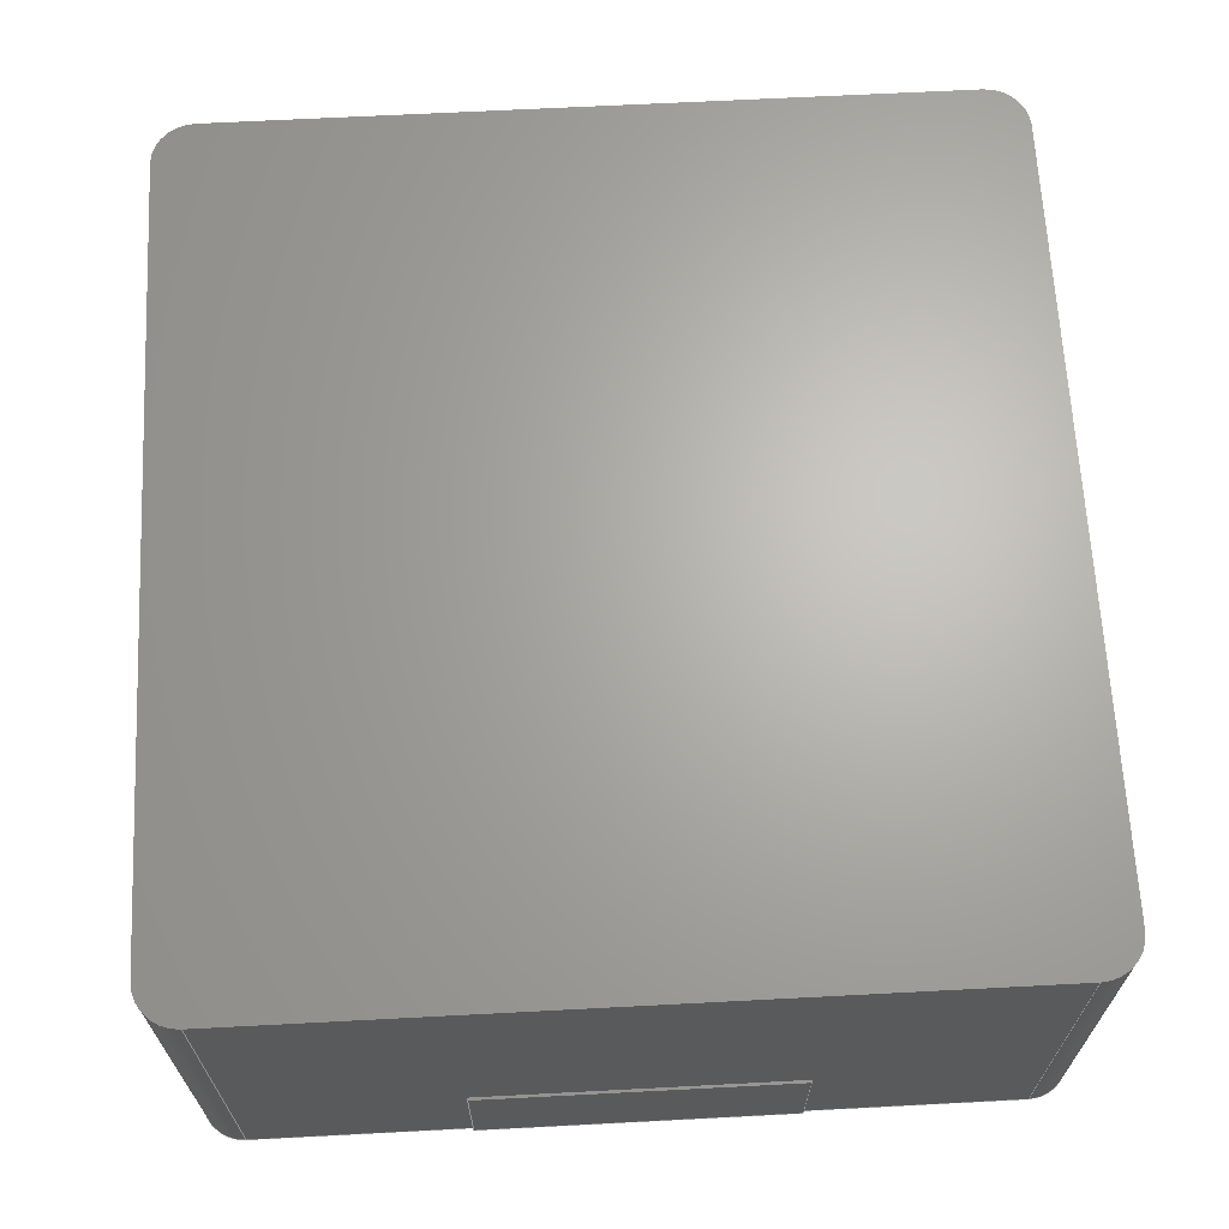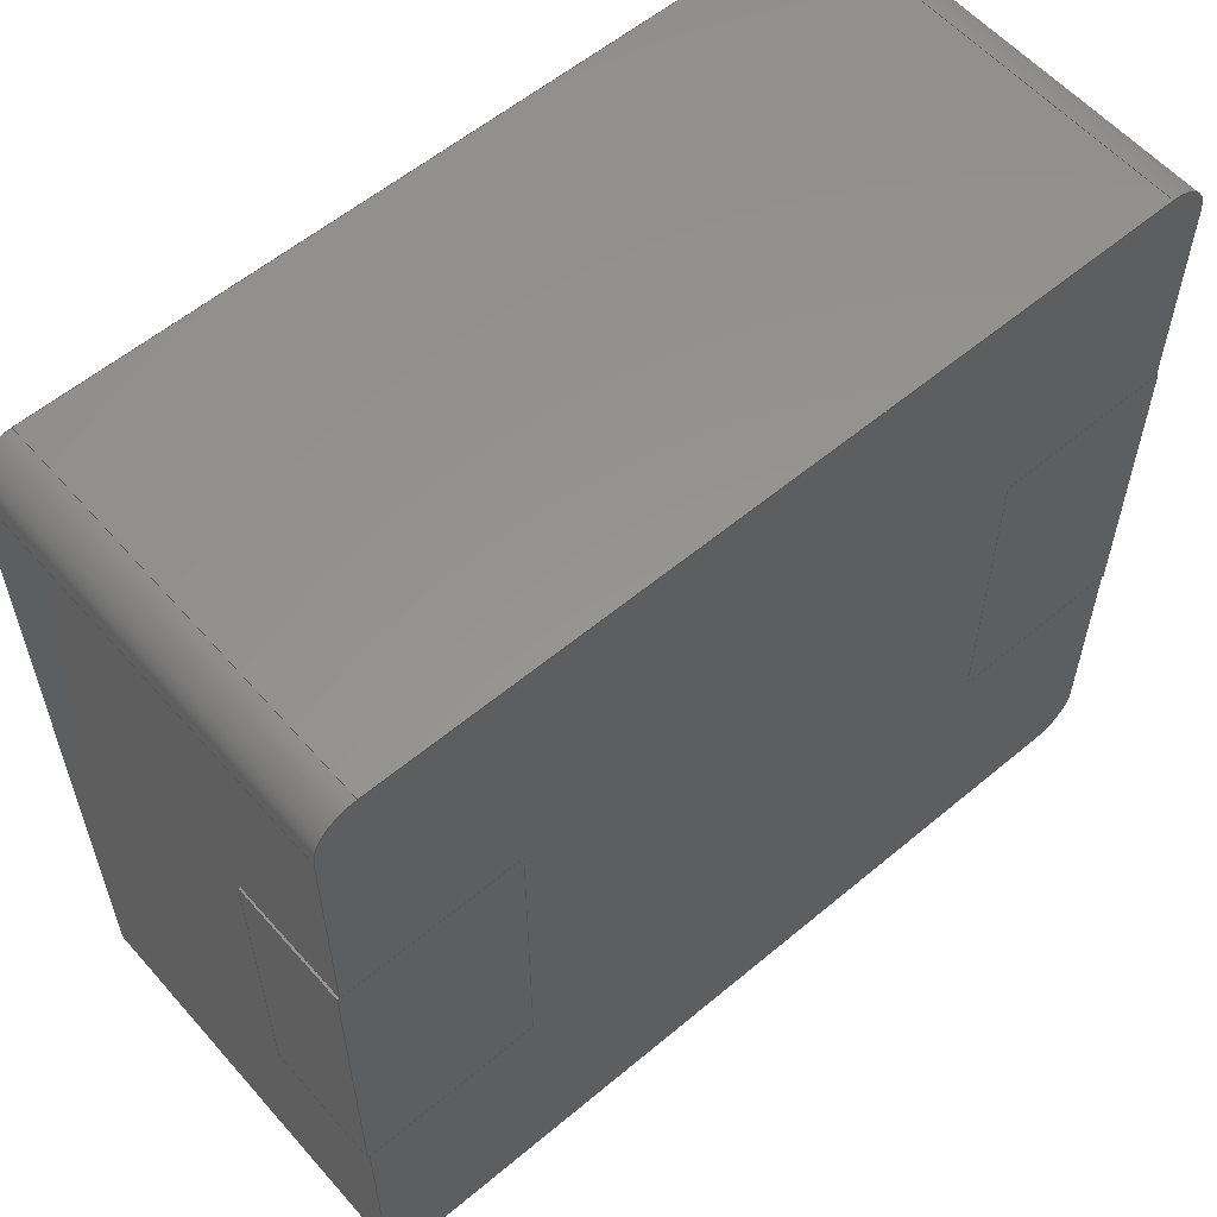
<metadata>
{"format":"step","ext":"step","renderer":"f3d","projection":"perspective","resolution":1024,"background":"white","views":[{"elev":66.0,"azim":-93.0,"up":"+Z"},{"elev":57.8,"azim":139.1,"up":"+Y"}]}
</metadata>
<code>
ISO-10303-21;
DATA;
#1=APPLICATION_PROTOCOL_DEFINITION('international standard','automotive_design',2000,#2);
#2=APPLICATION_CONTEXT('core data for automotive mechanical design processes');
#3=SHAPE_DEFINITION_REPRESENTATION(#4,#10);
#4=PRODUCT_DEFINITION_SHAPE('','',#5);
#5=PRODUCT_DEFINITION('design','',#6,#9);
#6=PRODUCT_DEFINITION_FORMATION('','',#7);
#7=PRODUCT('L_Murata_DEM3518C','L_Murata_DEM3518C','',(#8));
#8=PRODUCT_CONTEXT('',#2,'mechanical');
#9=PRODUCT_DEFINITION_CONTEXT('part definition',#2,'design');
#10=ADVANCED_BREP_SHAPE_REPRESENTATION('',(#11,#15),#411);
#11=AXIS2_PLACEMENT_3D('',#12,#13,#14);
#12=CARTESIAN_POINT('',(0,0,0));
#13=DIRECTION('',(0,0,1));
#14=DIRECTION('',(1,0,-0));
#15=MANIFOLD_SOLID_BREP('',#16);
#16=CLOSED_SHELL('',(#17,#70,#121,#138,#216,#232,#246,#258,#267,#276,#285,#295,#305,#326,#338,#357,#364,#379,#395,#404));
#17=ADVANCED_FACE('',(#18),#67,.F.);
#18=FACE_BOUND('',#19,.F.);
#19=EDGE_LOOP('',(#20,#30,#36,#42,#47,#55,#60,#64));
#20=ORIENTED_EDGE('',*,*,#21,.F.);
#21=EDGE_CURVE('',#22,#24,#26,.T.);
#22=VERTEX_POINT('',#23);
#23=CARTESIAN_POINT('',(-1.95,-1.665,1.8));
#24=VERTEX_POINT('',#25);
#25=CARTESIAN_POINT('',(-1.95,1.665,1.8));
#26=LINE('',#27,#28);
#27=CARTESIAN_POINT('',(-1.95,-1.85,1.8));
#28=VECTOR('',#29,1);
#29=DIRECTION('',(0,1,0));
#30=ORIENTED_EDGE('',*,*,#31,.F.);
#31=EDGE_CURVE('',#32,#22,#34,.T.);
#32=VERTEX_POINT('',#33);
#33=CARTESIAN_POINT('',(-1.95,-1.665,0));
#34=LINE('',#33,#35);
#35=VECTOR('',#13,1);
#36=ORIENTED_EDGE('',*,*,#37,.T.);
#37=EDGE_CURVE('',#32,#38,#40,.T.);
#38=VERTEX_POINT('',#39);
#39=CARTESIAN_POINT('',(-1.95,-0.7,0));
#40=LINE('',#41,#28);
#41=CARTESIAN_POINT('',(-1.95,-1.85,0));
#42=ORIENTED_EDGE('',*,*,#43,.T.);
#43=EDGE_CURVE('',#38,#44,#46,.T.);
#44=VERTEX_POINT('',#45);
#45=CARTESIAN_POINT('',(-1.95,-0.7,0.54));
#46=LINE('',#39,#35);
#47=ORIENTED_EDGE('',*,*,#48,.F.);
#48=EDGE_CURVE('',#49,#44,#51,.T.);
#49=VERTEX_POINT('',#50);
#50=CARTESIAN_POINT('',(-1.95,0.7,0.54));
#51=LINE('',#52,#53);
#52=CARTESIAN_POINT('',(-1.95,-1.275,0.54));
#53=VECTOR('',#54,1);
#54=DIRECTION('',(0,-1,0));
#55=ORIENTED_EDGE('',*,*,#56,.F.);
#56=EDGE_CURVE('',#57,#49,#59,.T.);
#57=VERTEX_POINT('',#58);
#58=CARTESIAN_POINT('',(-1.95,0.7,0));
#59=LINE('',#58,#35);
#60=ORIENTED_EDGE('',*,*,#61,.T.);
#61=EDGE_CURVE('',#57,#62,#40,.T.);
#62=VERTEX_POINT('',#63);
#63=CARTESIAN_POINT('',(-1.95,1.665,0));
#64=ORIENTED_EDGE('',*,*,#65,.T.);
#65=EDGE_CURVE('',#62,#24,#66,.T.);
#66=LINE('',#63,#35);
#67=PLANE('',#68);
#68=AXIS2_PLACEMENT_3D('',#41,#69,#13);
#69=DIRECTION('',(1,0,0));
#70=ADVANCED_FACE('',(#71),#119,.T.);
#71=FACE_BOUND('',#72,.T.);
#72=EDGE_LOOP('',(#20,#73,#81,#87,#95,#101,#108,#114));
#73=ORIENTED_EDGE('',*,*,#74,.T.);
#74=EDGE_CURVE('',#22,#75,#77,.T.);
#75=VERTEX_POINT('',#76);
#76=CARTESIAN_POINT('',(-1.765,-1.85,1.8));
#77=CIRCLE('',#78,0.185);
#78=AXIS2_PLACEMENT_3D('',#79,#80,#54);
#79=CARTESIAN_POINT('',(-1.765,-1.665,1.8));
#80=DIRECTION('',(-0,0,1));
#81=ORIENTED_EDGE('',*,*,#82,.T.);
#82=EDGE_CURVE('',#75,#83,#85,.T.);
#83=VERTEX_POINT('',#84);
#84=CARTESIAN_POINT('',(1.765,-1.85,1.8));
#85=LINE('',#27,#86);
#86=VECTOR('',#69,1);
#87=ORIENTED_EDGE('',*,*,#88,.F.);
#88=EDGE_CURVE('',#89,#83,#91,.T.);
#89=VERTEX_POINT('',#90);
#90=CARTESIAN_POINT('',(1.95,-1.665,1.8));
#91=CIRCLE('',#92,0.185);
#92=AXIS2_PLACEMENT_3D('',#93,#94,#54);
#93=CARTESIAN_POINT('',(1.765,-1.665,1.8));
#94=DIRECTION('',(-0,-0,-1));
#95=ORIENTED_EDGE('',*,*,#96,.T.);
#96=EDGE_CURVE('',#89,#97,#99,.T.);
#97=VERTEX_POINT('',#98);
#98=CARTESIAN_POINT('',(1.95,1.665,1.8));
#99=LINE('',#100,#28);
#100=CARTESIAN_POINT('',(1.95,-1.85,1.8));
#101=ORIENTED_EDGE('',*,*,#102,.T.);
#102=EDGE_CURVE('',#97,#103,#105,.T.);
#103=VERTEX_POINT('',#104);
#104=CARTESIAN_POINT('',(1.765,1.85,1.8));
#105=CIRCLE('',#106,0.185);
#106=AXIS2_PLACEMENT_3D('',#107,#80,#54);
#107=CARTESIAN_POINT('',(1.765,1.665,1.8));
#108=ORIENTED_EDGE('',*,*,#109,.F.);
#109=EDGE_CURVE('',#110,#103,#112,.T.);
#110=VERTEX_POINT('',#111);
#111=CARTESIAN_POINT('',(-1.765,1.85,1.8));
#112=LINE('',#113,#86);
#113=CARTESIAN_POINT('',(-1.95,1.85,1.8));
#114=ORIENTED_EDGE('',*,*,#115,.F.);
#115=EDGE_CURVE('',#24,#110,#116,.T.);
#116=CIRCLE('',#117,0.185);
#117=AXIS2_PLACEMENT_3D('',#118,#94,#54);
#118=CARTESIAN_POINT('',(-1.765,1.665,1.8));
#119=PLANE('',#120);
#120=AXIS2_PLACEMENT_3D('',#27,#13,#69);
#121=ADVANCED_FACE('',(#122),#135,.T.);
#122=FACE_BOUND('',#123,.F.);
#123=EDGE_LOOP('',(#124,#131,#114,#134));
#124=ORIENTED_EDGE('',*,*,#125,.T.);
#125=EDGE_CURVE('',#62,#126,#128,.T.);
#126=VERTEX_POINT('',#127);
#127=CARTESIAN_POINT('',(-1.765,1.85,0));
#128=CIRCLE('',#129,0.185);
#129=AXIS2_PLACEMENT_3D('',#130,#94,#54);
#130=CARTESIAN_POINT('',(-1.765,1.665,0));
#131=ORIENTED_EDGE('',*,*,#132,.T.);
#132=EDGE_CURVE('',#126,#110,#133,.T.);
#133=LINE('',#127,#35);
#134=ORIENTED_EDGE('',*,*,#65,.F.);
#135=CYLINDRICAL_SURFACE('',#136,0.185);
#136=AXIS2_PLACEMENT_3D('',#130,#13,#137);
#137=DIRECTION('',(-1,0,0));
#138=ADVANCED_FACE('',(#139),#214,.F.);
#139=FACE_BOUND('',#140,.F.);
#140=EDGE_LOOP('',(#141,#142,#149,#154,#161,#167,#172,#177,#182,#186,#193,#197,#198,#199,#205,#210));
#141=ORIENTED_EDGE('',*,*,#37,.F.);
#142=ORIENTED_EDGE('',*,*,#143,.T.);
#143=EDGE_CURVE('',#32,#144,#146,.T.);
#144=VERTEX_POINT('',#145);
#145=CARTESIAN_POINT('',(-1.765,-1.85,0));
#146=CIRCLE('',#147,0.185);
#147=AXIS2_PLACEMENT_3D('',#148,#80,#54);
#148=CARTESIAN_POINT('',(-1.765,-1.665,0));
#149=ORIENTED_EDGE('',*,*,#150,.T.);
#150=EDGE_CURVE('',#144,#151,#153,.T.);
#151=VERTEX_POINT('',#152);
#152=CARTESIAN_POINT('',(1.765,-1.85,0));
#153=LINE('',#41,#86);
#154=ORIENTED_EDGE('',*,*,#155,.F.);
#155=EDGE_CURVE('',#156,#151,#158,.T.);
#156=VERTEX_POINT('',#157);
#157=CARTESIAN_POINT('',(1.95,-1.665,0));
#158=CIRCLE('',#159,0.185);
#159=AXIS2_PLACEMENT_3D('',#160,#94,#54);
#160=CARTESIAN_POINT('',(1.765,-1.665,0));
#161=ORIENTED_EDGE('',*,*,#162,.T.);
#162=EDGE_CURVE('',#156,#163,#165,.T.);
#163=VERTEX_POINT('',#164);
#164=CARTESIAN_POINT('',(1.95,-0.7,0));
#165=LINE('',#166,#28);
#166=CARTESIAN_POINT('',(1.95,-1.85,0));
#167=ORIENTED_EDGE('',*,*,#168,.F.);
#168=EDGE_CURVE('',#169,#163,#171,.T.);
#169=VERTEX_POINT('',#170);
#170=CARTESIAN_POINT('',(1.16,-0.7,0));
#171=LINE('',#170,#86);
#172=ORIENTED_EDGE('',*,*,#173,.T.);
#173=EDGE_CURVE('',#169,#174,#176,.T.);
#174=VERTEX_POINT('',#175);
#175=CARTESIAN_POINT('',(1.16,0.7,0));
#176=LINE('',#170,#28);
#177=ORIENTED_EDGE('',*,*,#178,.T.);
#178=EDGE_CURVE('',#174,#179,#181,.T.);
#179=VERTEX_POINT('',#180);
#180=CARTESIAN_POINT('',(1.95,0.7,0));
#181=LINE('',#175,#86);
#182=ORIENTED_EDGE('',*,*,#183,.T.);
#183=EDGE_CURVE('',#179,#184,#165,.T.);
#184=VERTEX_POINT('',#185);
#185=CARTESIAN_POINT('',(1.95,1.665,0));
#186=ORIENTED_EDGE('',*,*,#187,.T.);
#187=EDGE_CURVE('',#184,#188,#190,.T.);
#188=VERTEX_POINT('',#189);
#189=CARTESIAN_POINT('',(1.765,1.85,0));
#190=CIRCLE('',#191,0.185);
#191=AXIS2_PLACEMENT_3D('',#192,#80,#54);
#192=CARTESIAN_POINT('',(1.765,1.665,0));
#193=ORIENTED_EDGE('',*,*,#194,.F.);
#194=EDGE_CURVE('',#126,#188,#195,.T.);
#195=LINE('',#196,#86);
#196=CARTESIAN_POINT('',(-1.95,1.85,0));
#197=ORIENTED_EDGE('',*,*,#125,.F.);
#198=ORIENTED_EDGE('',*,*,#61,.F.);
#199=ORIENTED_EDGE('',*,*,#200,.T.);
#200=EDGE_CURVE('',#57,#201,#203,.T.);
#201=VERTEX_POINT('',#202);
#202=CARTESIAN_POINT('',(-1.16,0.7,0));
#203=LINE('',#204,#86);
#204=CARTESIAN_POINT('',(-1.96,0.7,0));
#205=ORIENTED_EDGE('',*,*,#206,.F.);
#206=EDGE_CURVE('',#207,#201,#209,.T.);
#207=VERTEX_POINT('',#208);
#208=CARTESIAN_POINT('',(-1.16,-0.7,0));
#209=LINE('',#208,#28);
#210=ORIENTED_EDGE('',*,*,#211,.F.);
#211=EDGE_CURVE('',#38,#207,#212,.T.);
#212=LINE('',#213,#86);
#213=CARTESIAN_POINT('',(-1.96,-0.7,0));
#214=PLANE('',#215);
#215=AXIS2_PLACEMENT_3D('',#41,#13,#69);
#216=ADVANCED_FACE('',(#217),#230,.T.);
#217=FACE_BOUND('',#218,.T.);
#218=EDGE_LOOP('',(#219,#222,#227,#55));
#219=ORIENTED_EDGE('',*,*,#220,.F.);
#220=EDGE_CURVE('',#221,#57,#203,.T.);
#221=VERTEX_POINT('',#204);
#222=ORIENTED_EDGE('',*,*,#223,.T.);
#223=EDGE_CURVE('',#221,#224,#226,.T.);
#224=VERTEX_POINT('',#225);
#225=CARTESIAN_POINT('',(-1.96,0.7,0.54));
#226=LINE('',#204,#35);
#227=ORIENTED_EDGE('',*,*,#228,.T.);
#228=EDGE_CURVE('',#224,#49,#229,.T.);
#229=LINE('',#225,#86);
#230=PLANE('',#231);
#231=AXIS2_PLACEMENT_3D('',#204,#29,#13);
#232=ADVANCED_FACE('',(#233),#244,.T.);
#233=FACE_BOUND('',#234,.T.);
#234=EDGE_LOOP('',(#235,#236,#241,#47));
#235=ORIENTED_EDGE('',*,*,#228,.F.);
#236=ORIENTED_EDGE('',*,*,#237,.F.);
#237=EDGE_CURVE('',#238,#224,#240,.T.);
#238=VERTEX_POINT('',#239);
#239=CARTESIAN_POINT('',(-1.96,-0.7,0.54));
#240=LINE('',#239,#28);
#241=ORIENTED_EDGE('',*,*,#242,.T.);
#242=EDGE_CURVE('',#238,#44,#243,.T.);
#243=LINE('',#239,#86);
#244=PLANE('',#245);
#245=AXIS2_PLACEMENT_3D('',#239,#13,#69);
#246=ADVANCED_FACE('',(#247),#256,.F.);
#247=FACE_BOUND('',#248,.F.);
#248=EDGE_LOOP('',(#249,#252,#241,#255));
#249=ORIENTED_EDGE('',*,*,#250,.F.);
#250=EDGE_CURVE('',#251,#38,#212,.T.);
#251=VERTEX_POINT('',#213);
#252=ORIENTED_EDGE('',*,*,#253,.T.);
#253=EDGE_CURVE('',#251,#238,#254,.T.);
#254=LINE('',#213,#35);
#255=ORIENTED_EDGE('',*,*,#43,.F.);
#256=PLANE('',#257);
#257=AXIS2_PLACEMENT_3D('',#213,#29,#13);
#258=ADVANCED_FACE('',(#259),#265,.T.);
#259=FACE_BOUND('',#260,.T.);
#260=EDGE_LOOP('',(#142,#261,#264,#30));
#261=ORIENTED_EDGE('',*,*,#262,.T.);
#262=EDGE_CURVE('',#144,#75,#263,.T.);
#263=LINE('',#145,#35);
#264=ORIENTED_EDGE('',*,*,#74,.F.);
#265=CYLINDRICAL_SURFACE('',#266,0.185);
#266=AXIS2_PLACEMENT_3D('',#148,#13,#137);
#267=ADVANCED_FACE('',(#268),#274,.F.);
#268=FACE_BOUND('',#269,.F.);
#269=EDGE_LOOP('',(#270,#261,#81,#271));
#270=ORIENTED_EDGE('',*,*,#150,.F.);
#271=ORIENTED_EDGE('',*,*,#272,.F.);
#272=EDGE_CURVE('',#151,#83,#273,.T.);
#273=LINE('',#152,#35);
#274=PLANE('',#275);
#275=AXIS2_PLACEMENT_3D('',#41,#29,#13);
#276=ADVANCED_FACE('',(#277),#283,.T.);
#277=FACE_BOUND('',#278,.T.);
#278=EDGE_LOOP('',(#193,#131,#279,#280));
#279=ORIENTED_EDGE('',*,*,#109,.T.);
#280=ORIENTED_EDGE('',*,*,#281,.F.);
#281=EDGE_CURVE('',#188,#103,#282,.T.);
#282=LINE('',#189,#35);
#283=PLANE('',#284);
#284=AXIS2_PLACEMENT_3D('',#196,#29,#13);
#285=ADVANCED_FACE('',(#286),#293,.T.);
#286=FACE_BOUND('',#287,.F.);
#287=EDGE_LOOP('',(#288,#289,#87,#290));
#288=ORIENTED_EDGE('',*,*,#155,.T.);
#289=ORIENTED_EDGE('',*,*,#272,.T.);
#290=ORIENTED_EDGE('',*,*,#291,.F.);
#291=EDGE_CURVE('',#156,#89,#292,.T.);
#292=LINE('',#157,#35);
#293=CYLINDRICAL_SURFACE('',#294,0.185);
#294=AXIS2_PLACEMENT_3D('',#160,#13,#69);
#295=ADVANCED_FACE('',(#296),#303,.T.);
#296=FACE_BOUND('',#297,.T.);
#297=EDGE_LOOP('',(#186,#298,#299,#300));
#298=ORIENTED_EDGE('',*,*,#281,.T.);
#299=ORIENTED_EDGE('',*,*,#102,.F.);
#300=ORIENTED_EDGE('',*,*,#301,.F.);
#301=EDGE_CURVE('',#184,#97,#302,.T.);
#302=LINE('',#185,#35);
#303=CYLINDRICAL_SURFACE('',#304,0.185);
#304=AXIS2_PLACEMENT_3D('',#192,#13,#69);
#305=ADVANCED_FACE('',(#306),#324,.T.);
#306=FACE_BOUND('',#307,.T.);
#307=EDGE_LOOP('',(#308,#290,#161,#309,#314,#320,#182,#323));
#308=ORIENTED_EDGE('',*,*,#96,.F.);
#309=ORIENTED_EDGE('',*,*,#310,.T.);
#310=EDGE_CURVE('',#163,#311,#313,.T.);
#311=VERTEX_POINT('',#312);
#312=CARTESIAN_POINT('',(1.95,-0.7,0.54));
#313=LINE('',#164,#35);
#314=ORIENTED_EDGE('',*,*,#315,.F.);
#315=EDGE_CURVE('',#316,#311,#318,.T.);
#316=VERTEX_POINT('',#317);
#317=CARTESIAN_POINT('',(1.95,0.7,0.54));
#318=LINE('',#319,#53);
#319=CARTESIAN_POINT('',(1.95,-1.275,0.54));
#320=ORIENTED_EDGE('',*,*,#321,.F.);
#321=EDGE_CURVE('',#179,#316,#322,.T.);
#322=LINE('',#180,#35);
#323=ORIENTED_EDGE('',*,*,#301,.T.);
#324=PLANE('',#325);
#325=AXIS2_PLACEMENT_3D('',#166,#69,#13);
#326=ADVANCED_FACE('',(#327),#336,.F.);
#327=FACE_BOUND('',#328,.F.);
#328=EDGE_LOOP('',(#329,#332,#333,#334,#335,#219));
#329=ORIENTED_EDGE('',*,*,#330,.F.);
#330=EDGE_CURVE('',#251,#221,#331,.T.);
#331=LINE('',#213,#28);
#332=ORIENTED_EDGE('',*,*,#250,.T.);
#333=ORIENTED_EDGE('',*,*,#211,.T.);
#334=ORIENTED_EDGE('',*,*,#206,.T.);
#335=ORIENTED_EDGE('',*,*,#200,.F.);
#336=PLANE('',#337);
#337=AXIS2_PLACEMENT_3D('',#213,#13,#69);
#338=ADVANCED_FACE('',(#339),#355,.F.);
#339=FACE_BOUND('',#340,.F.);
#340=EDGE_LOOP('',(#341,#342,#343,#347,#352,#354));
#341=ORIENTED_EDGE('',*,*,#173,.F.);
#342=ORIENTED_EDGE('',*,*,#168,.T.);
#343=ORIENTED_EDGE('',*,*,#344,.T.);
#344=EDGE_CURVE('',#163,#345,#171,.T.);
#345=VERTEX_POINT('',#346);
#346=CARTESIAN_POINT('',(1.96,-0.7,0));
#347=ORIENTED_EDGE('',*,*,#348,.T.);
#348=EDGE_CURVE('',#345,#349,#351,.T.);
#349=VERTEX_POINT('',#350);
#350=CARTESIAN_POINT('',(1.96,0.7,0));
#351=LINE('',#346,#28);
#352=ORIENTED_EDGE('',*,*,#353,.F.);
#353=EDGE_CURVE('',#179,#349,#181,.T.);
#354=ORIENTED_EDGE('',*,*,#178,.F.);
#355=PLANE('',#356);
#356=AXIS2_PLACEMENT_3D('',#170,#13,#69);
#357=ADVANCED_FACE('',(#358),#362,.F.);
#358=FACE_BOUND('',#359,.F.);
#359=EDGE_LOOP('',(#360,#361,#222,#236));
#360=ORIENTED_EDGE('',*,*,#253,.F.);
#361=ORIENTED_EDGE('',*,*,#330,.T.);
#362=PLANE('',#363);
#363=AXIS2_PLACEMENT_3D('',#213,#69,#13);
#364=ADVANCED_FACE('',(#365),#377,.T.);
#365=FACE_BOUND('',#366,.T.);
#366=EDGE_LOOP('',(#352,#367,#368,#374));
#367=ORIENTED_EDGE('',*,*,#321,.T.);
#368=ORIENTED_EDGE('',*,*,#369,.T.);
#369=EDGE_CURVE('',#316,#370,#372,.T.);
#370=VERTEX_POINT('',#371);
#371=CARTESIAN_POINT('',(1.96,0.7,0.54));
#372=LINE('',#373,#86);
#373=CARTESIAN_POINT('',(1.16,0.7,0.54));
#374=ORIENTED_EDGE('',*,*,#375,.F.);
#375=EDGE_CURVE('',#349,#370,#376,.T.);
#376=LINE('',#350,#35);
#377=PLANE('',#378);
#378=AXIS2_PLACEMENT_3D('',#175,#29,#13);
#379=ADVANCED_FACE('',(#380),#393,.T.);
#380=FACE_BOUND('',#381,.T.);
#381=EDGE_LOOP('',(#382,#383,#389,#392));
#382=ORIENTED_EDGE('',*,*,#315,.T.);
#383=ORIENTED_EDGE('',*,*,#384,.T.);
#384=EDGE_CURVE('',#311,#385,#387,.T.);
#385=VERTEX_POINT('',#386);
#386=CARTESIAN_POINT('',(1.96,-0.7,0.54));
#387=LINE('',#388,#86);
#388=CARTESIAN_POINT('',(1.16,-0.7,0.54));
#389=ORIENTED_EDGE('',*,*,#390,.T.);
#390=EDGE_CURVE('',#385,#370,#391,.T.);
#391=LINE('',#386,#28);
#392=ORIENTED_EDGE('',*,*,#369,.F.);
#393=PLANE('',#394);
#394=AXIS2_PLACEMENT_3D('',#388,#13,#69);
#395=ADVANCED_FACE('',(#396),#402,.F.);
#396=FACE_BOUND('',#397,.F.);
#397=EDGE_LOOP('',(#398,#309,#383,#399));
#398=ORIENTED_EDGE('',*,*,#344,.F.);
#399=ORIENTED_EDGE('',*,*,#400,.F.);
#400=EDGE_CURVE('',#345,#385,#401,.T.);
#401=LINE('',#346,#35);
#402=PLANE('',#403);
#403=AXIS2_PLACEMENT_3D('',#170,#29,#13);
#404=ADVANCED_FACE('',(#405),#409,.T.);
#405=FACE_BOUND('',#406,.T.);
#406=EDGE_LOOP('',(#399,#347,#407,#408));
#407=ORIENTED_EDGE('',*,*,#375,.T.);
#408=ORIENTED_EDGE('',*,*,#390,.F.);
#409=PLANE('',#410);
#410=AXIS2_PLACEMENT_3D('',#346,#69,#13);
#411=( GEOMETRIC_REPRESENTATION_CONTEXT(3) GLOBAL_UNCERTAINTY_ASSIGNED_CONTEXT((#415)) GLOBAL_UNIT_ASSIGNED_CONTEXT((#412,#413,#414)) REPRESENTATION_CONTEXT('Context #1','3D Context with UNIT and UNCERTAINTY') );
#412=( LENGTH_UNIT() NAMED_UNIT(*) SI_UNIT(.MILLI.,.METRE.) );
#413=( NAMED_UNIT(*) PLANE_ANGLE_UNIT() SI_UNIT($,.RADIAN.) );
#414=( NAMED_UNIT(*) SI_UNIT($,.STERADIAN.) SOLID_ANGLE_UNIT() );
#415=UNCERTAINTY_MEASURE_WITH_UNIT(LENGTH_MEASURE(1e-07),#412,'distance_accuracy_value','confusion accuracy');
#416=PRODUCT_RELATED_PRODUCT_CATEGORY('part',$,(#7));
#417=MECHANICAL_DESIGN_GEOMETRIC_PRESENTATION_REPRESENTATION('',(#418,#428,#429,#430,#431,#440,#441,#442,#443,#444,#445,#446,#447,#448,#449,#450,#451,#452,#453,#454),#411);
#418=STYLED_ITEM('color',(#419),#17);
#419=PRESENTATION_STYLE_ASSIGNMENT((#420,#426));
#420=SURFACE_STYLE_USAGE(.BOTH.,#421);
#421=SURFACE_SIDE_STYLE('',(#422));
#422=SURFACE_STYLE_FILL_AREA(#423);
#423=FILL_AREA_STYLE('',(#424));
#424=FILL_AREA_STYLE_COLOUR('',#425);
#425=COLOUR_RGB('',0.148,0.145,0.145);
#426=CURVE_STYLE('',#427,POSITIVE_LENGTH_MEASURE(0.1),#425);
#427=DRAUGHTING_PRE_DEFINED_CURVE_FONT('continuous');
#428=STYLED_ITEM('color',(#419),#70);
#429=STYLED_ITEM('color',(#419),#121);
#430=STYLED_ITEM('color',(#419),#138);
#431=STYLED_ITEM('color',(#432),#216);
#432=PRESENTATION_STYLE_ASSIGNMENT((#433,#439));
#433=SURFACE_STYLE_USAGE(.BOTH.,#434);
#434=SURFACE_SIDE_STYLE('',(#435));
#435=SURFACE_STYLE_FILL_AREA(#436);
#436=FILL_AREA_STYLE('',(#437));
#437=FILL_AREA_STYLE_COLOUR('',#438);
#438=COLOUR_RGB('',0.824,0.82,0.781);
#439=CURVE_STYLE('',#427,POSITIVE_LENGTH_MEASURE(0.1),#438);
#440=STYLED_ITEM('color',(#432),#232);
#441=STYLED_ITEM('color',(#432),#246);
#442=STYLED_ITEM('color',(#419),#258);
#443=STYLED_ITEM('color',(#419),#267);
#444=STYLED_ITEM('color',(#419),#276);
#445=STYLED_ITEM('color',(#419),#285);
#446=STYLED_ITEM('color',(#419),#295);
#447=STYLED_ITEM('color',(#419),#305);
#448=STYLED_ITEM('color',(#432),#326);
#449=STYLED_ITEM('color',(#432),#338);
#450=STYLED_ITEM('color',(#432),#357);
#451=STYLED_ITEM('color',(#432),#364);
#452=STYLED_ITEM('color',(#432),#379);
#453=STYLED_ITEM('color',(#432),#395);
#454=STYLED_ITEM('color',(#432),#404);
ENDSEC;
END-ISO-10303-21;

</code>
